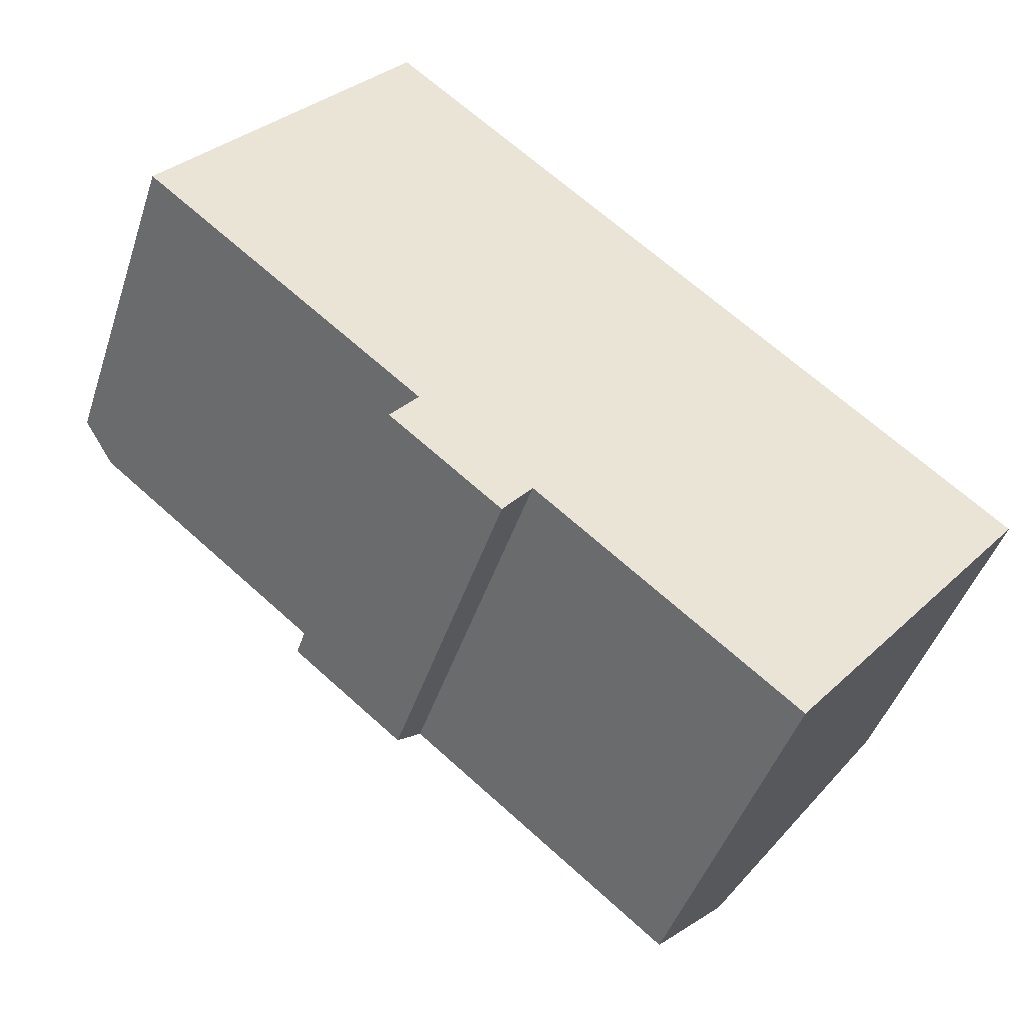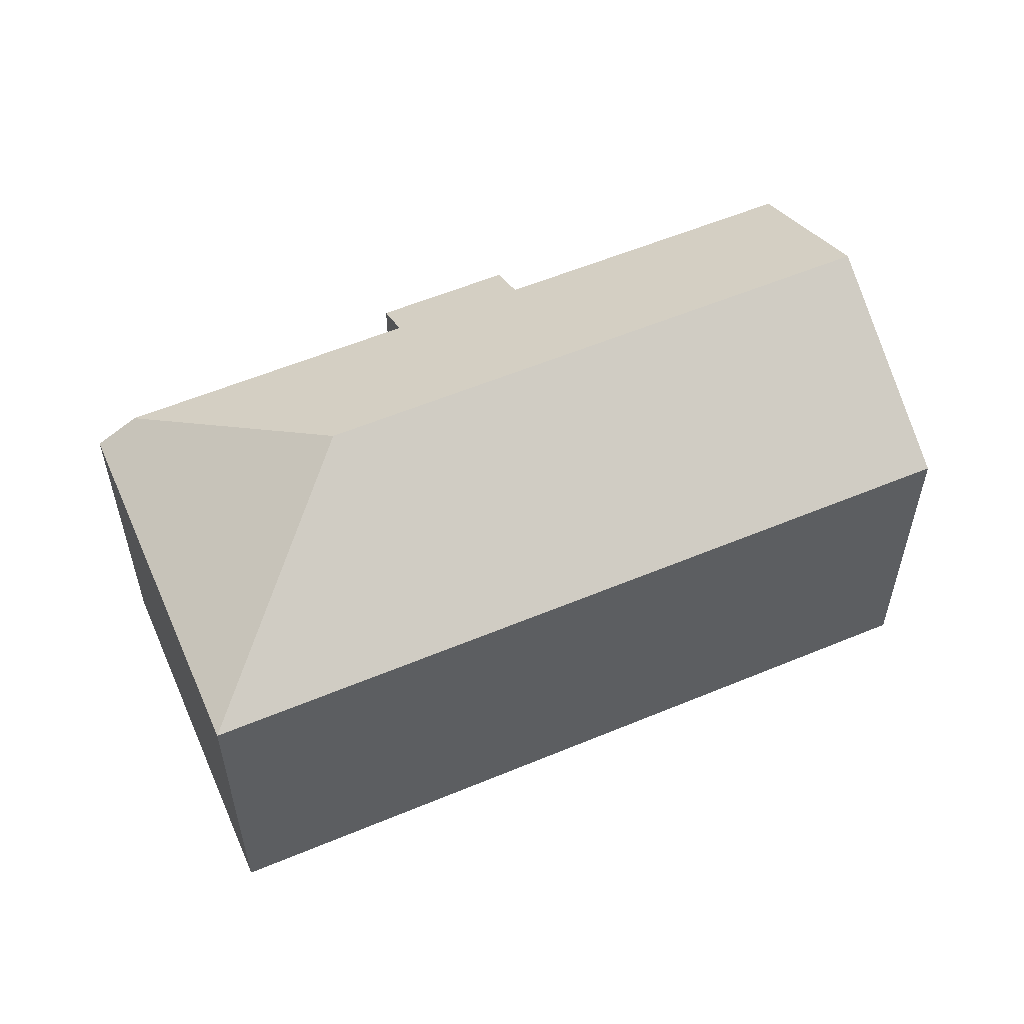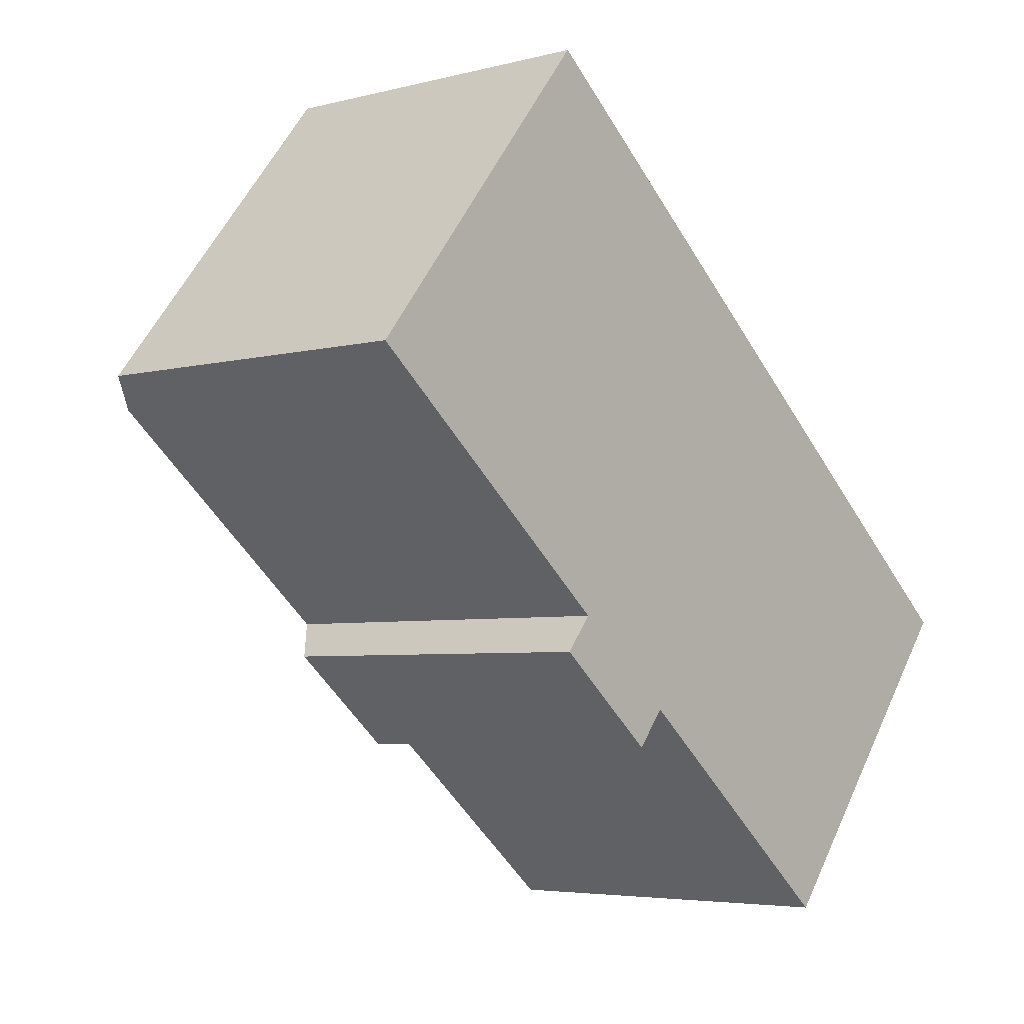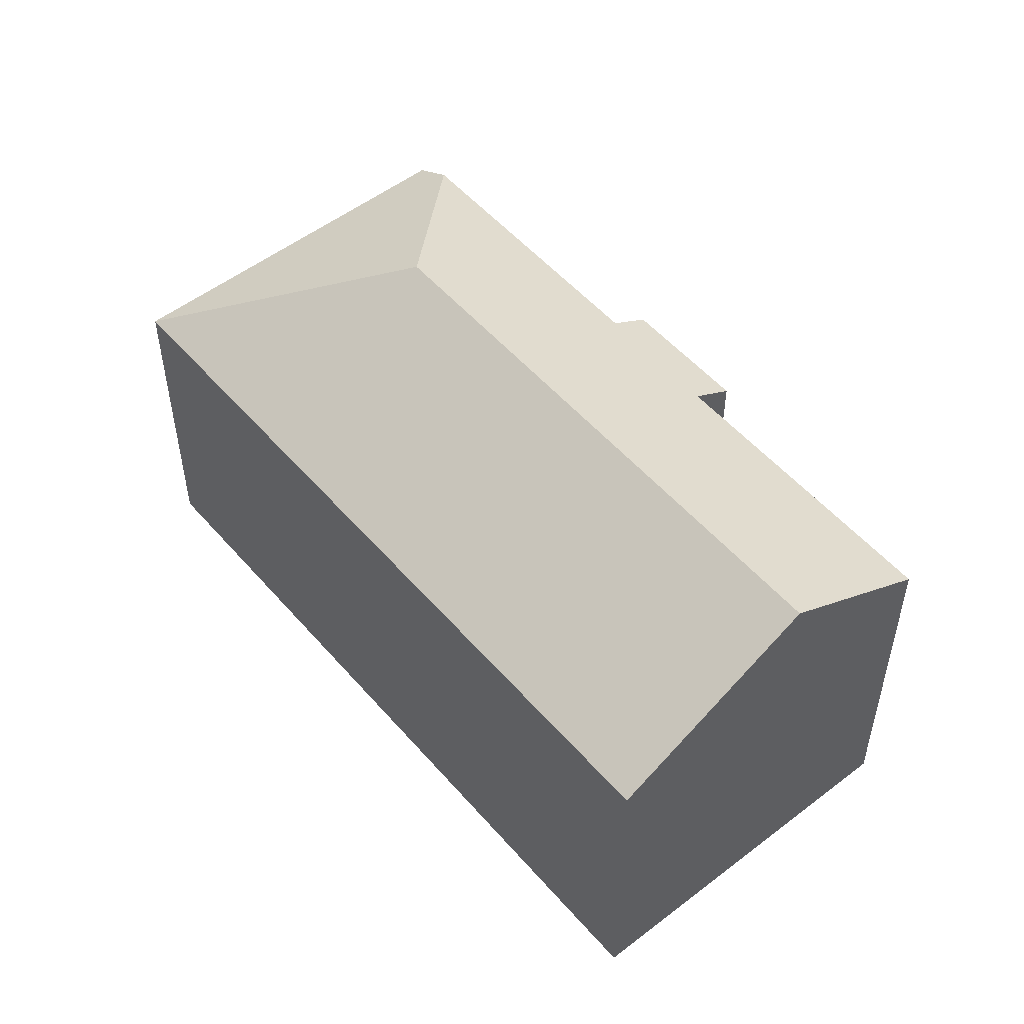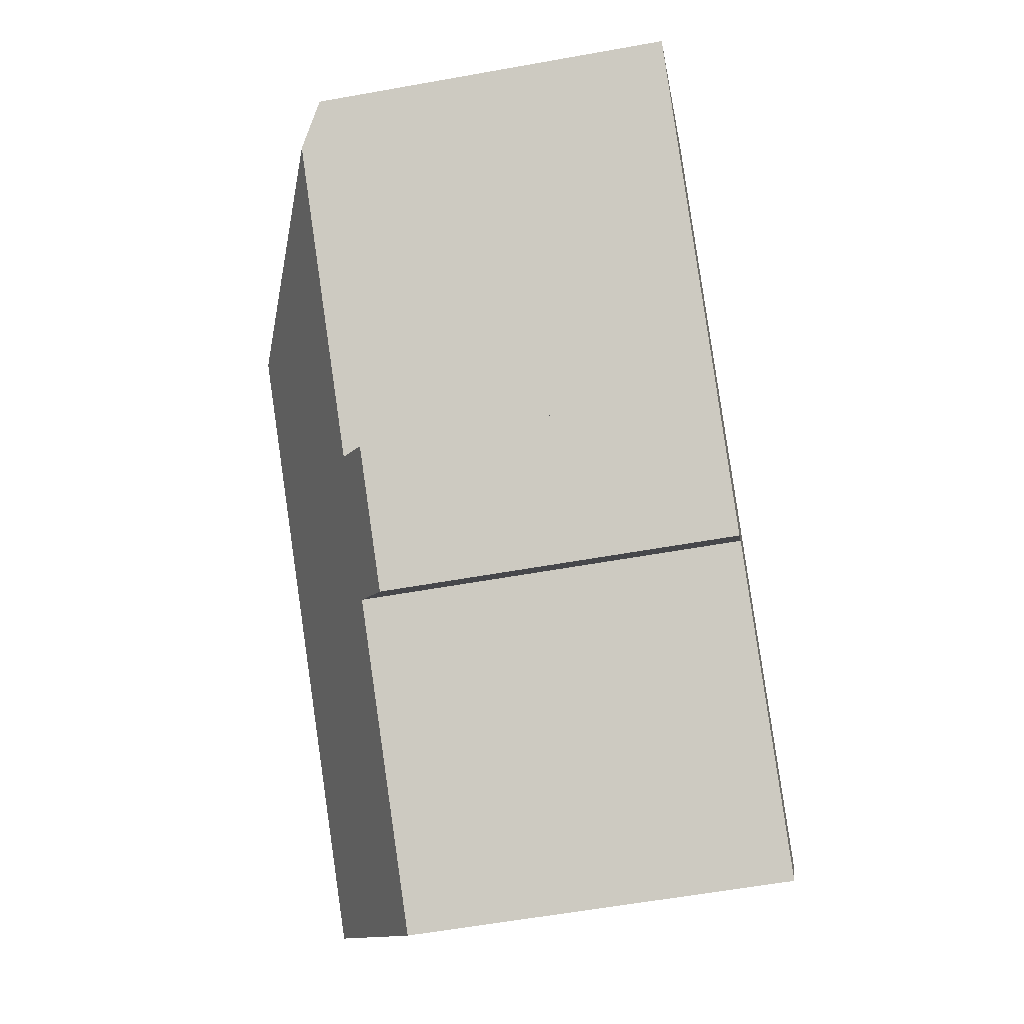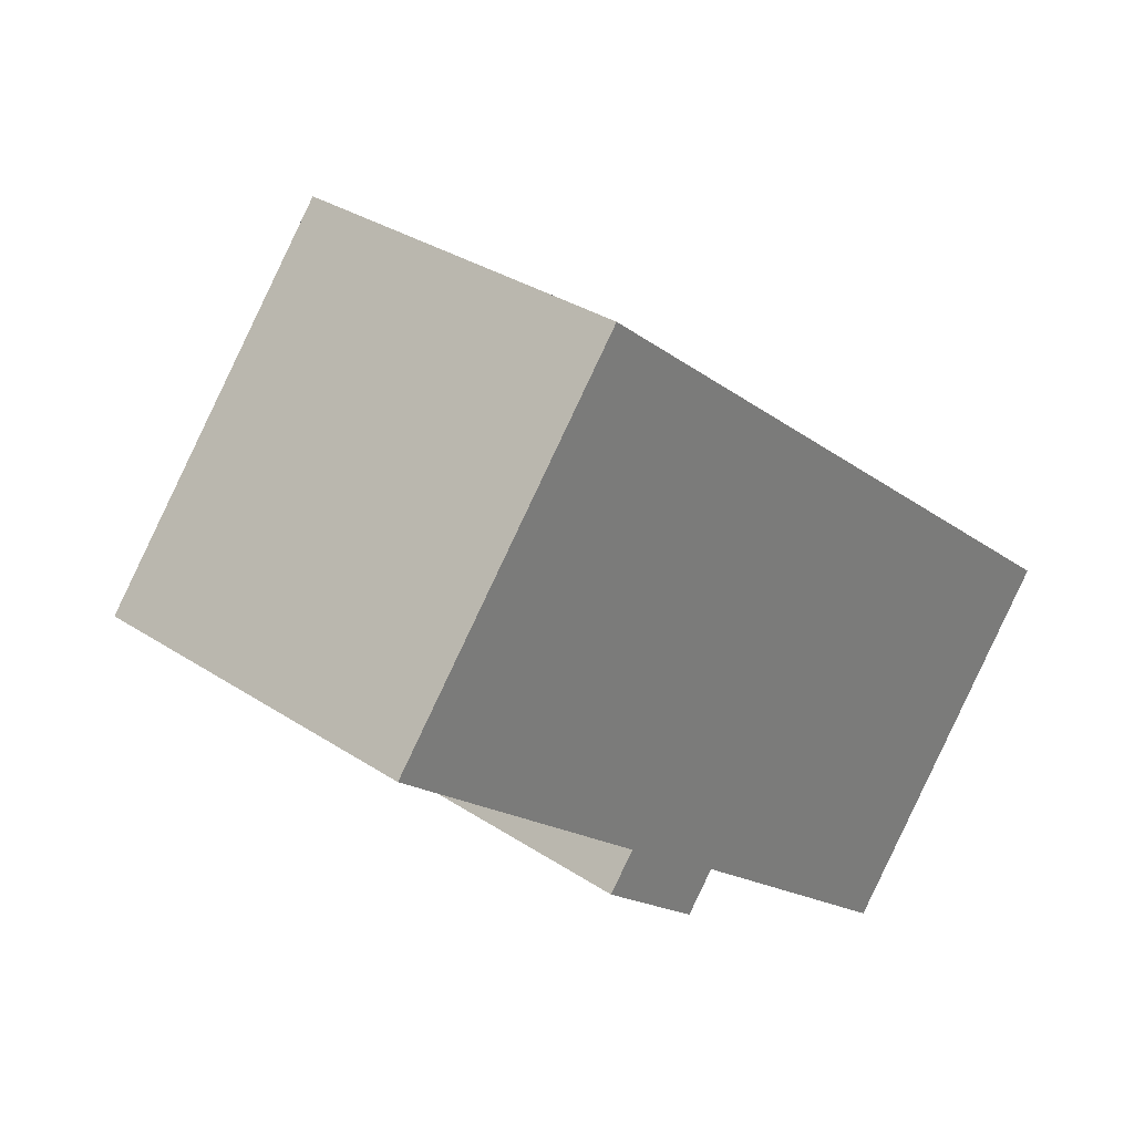
<metadata>
{"format":"obj","ext":"obj","renderer":"f3d","projection":"perspective","resolution":1024,"background":"white","views":[{"elev":-44.9,"azim":-17.8,"up":"+Z"},{"elev":57.2,"azim":15.8,"up":"+Y"},{"elev":-4.6,"azim":-49.9,"up":"+Z"},{"elev":52.5,"azim":89.6,"up":"+Y"},{"elev":-58.0,"azim":-79.4,"up":"+Z"},{"elev":32.1,"azim":-47.2,"up":"+Z"}]}
</metadata>
<code>
v  18.87 7.774 -5.125
v  5.385 7.47 6.597
v  19.22 7.47 -4.698
v  17.57 8.913 -6.723
v  16.23 10.08 -8.364
v  6.058 10.08 -0.063
v  6.732 7.47 -6.723
v  8.426 8.032 -6.792
v  7.782 7.47 -7.58
v  13.88 8.032 -11.24
v  6.01 7.995 -4.906
v  5.408 7.47 -5.642
v  0.981 7.994 -0.801
v  0.736 7.994 -0.601
v  0 7.47 4.574e-16
v  13.88 6.884e-16 -11.24
v  8.426 4.159e-16 -6.792
v  7.782 4.641e-16 -7.58
v  5.408 3.455e-16 -5.642
v  6.732 4.117e-16 -6.723
v  6.01 3.004e-16 -4.906
v  0.736 3.68e-17 -0.601
v  0 0 0
v  0.981 4.905e-17 -0.801
v  19.22 2.877e-16 -4.698
v  18.87 3.138e-16 -5.125
v  17.57 4.117e-16 -6.723
v  16.23 5.121e-16 -8.364
v  5.385 -4.039e-16 6.597
g defaultobject
f 1 2 3
f 2 1 4
f 2 4 5
f 2 5 6
f 7 8 9
f 8 5 10
f 5 8 6
f 6 8 7
f 6 7 11
f 11 7 12
f 6 11 13
f 6 13 14
f 15 6 14
f 6 15 2
f 16 8 10
f 8 16 17
f 18 7 9
f 7 18 12
f 12 18 19
f 19 18 20
f 21 13 11
f 13 21 14
f 14 21 15
f 15 21 22
f 15 22 23
f 22 21 24
f 17 9 8
f 9 17 18
f 4 10 5
f 10 4 1
f 10 1 3
f 10 3 25
f 10 25 16
f 16 25 26
f 16 26 27
f 16 27 28
f 12 21 11
f 21 12 19
f 23 2 15
f 2 23 29
f 29 3 2
f 3 29 25
f 20 21 19
f 22 29 23
f 29 22 25
f 25 22 24
f 25 24 21
f 25 21 20
f 25 20 17
f 17 20 18
f 25 17 26
f 26 17 27
f 27 17 28
f 28 17 16

</code>
